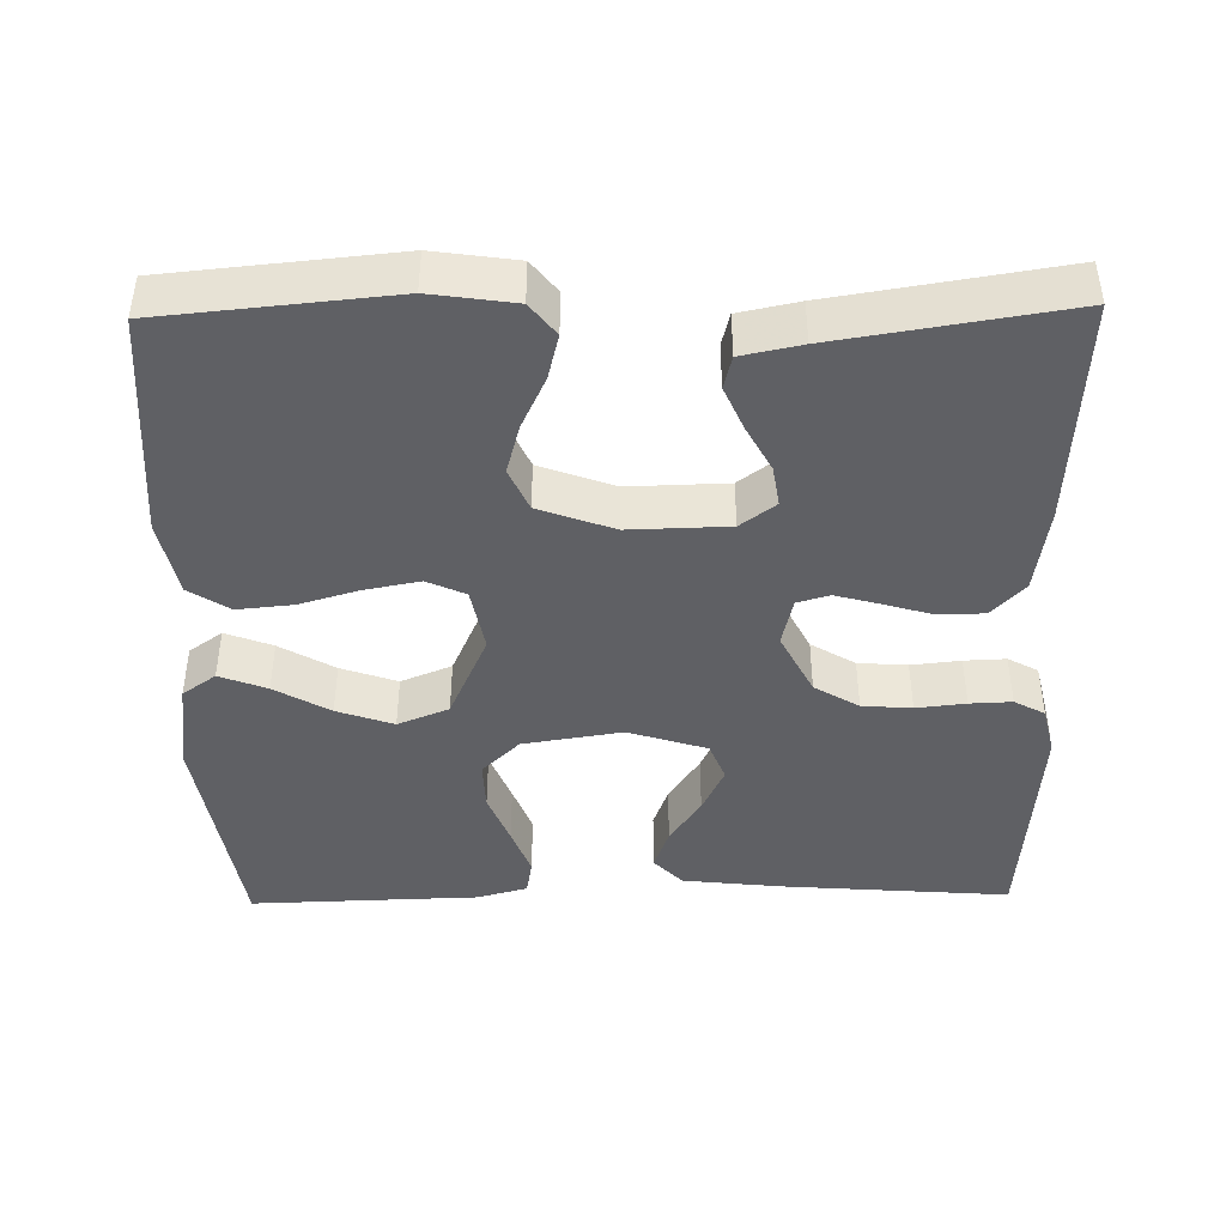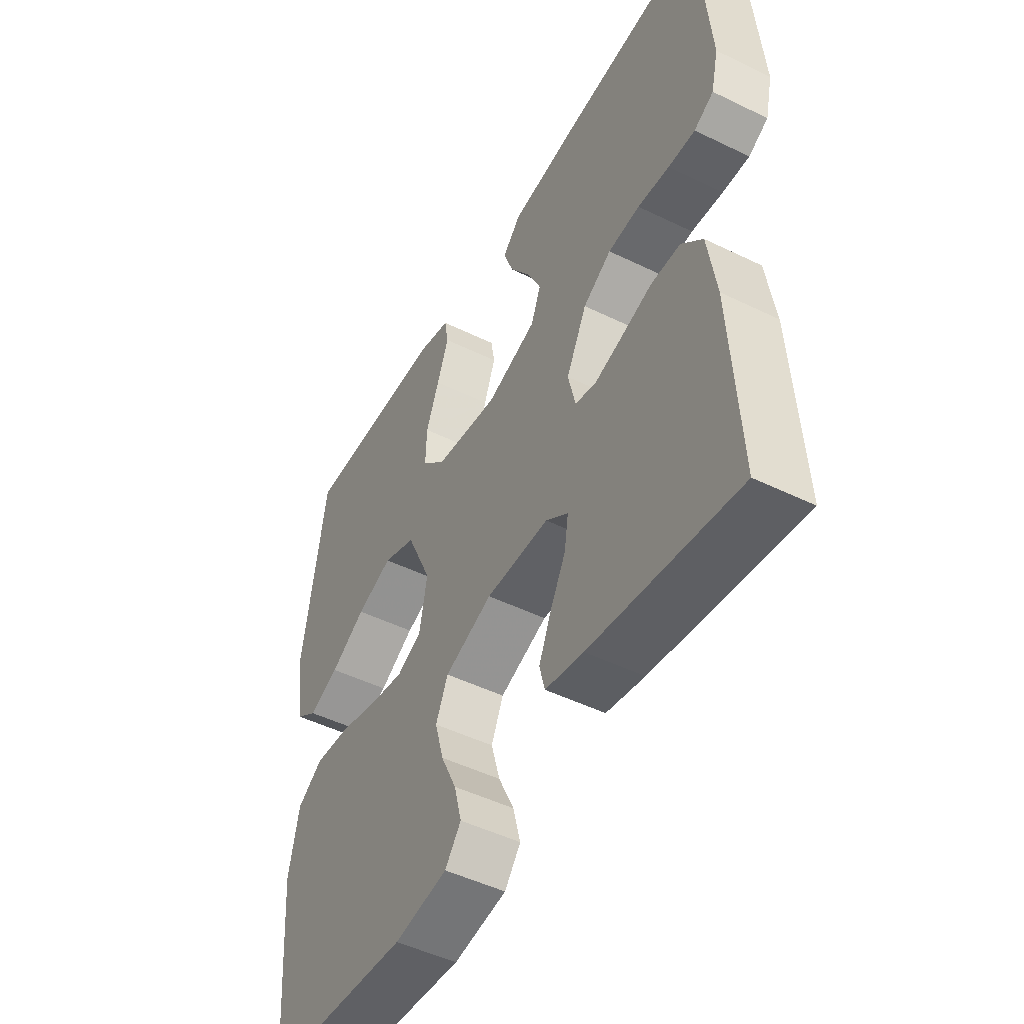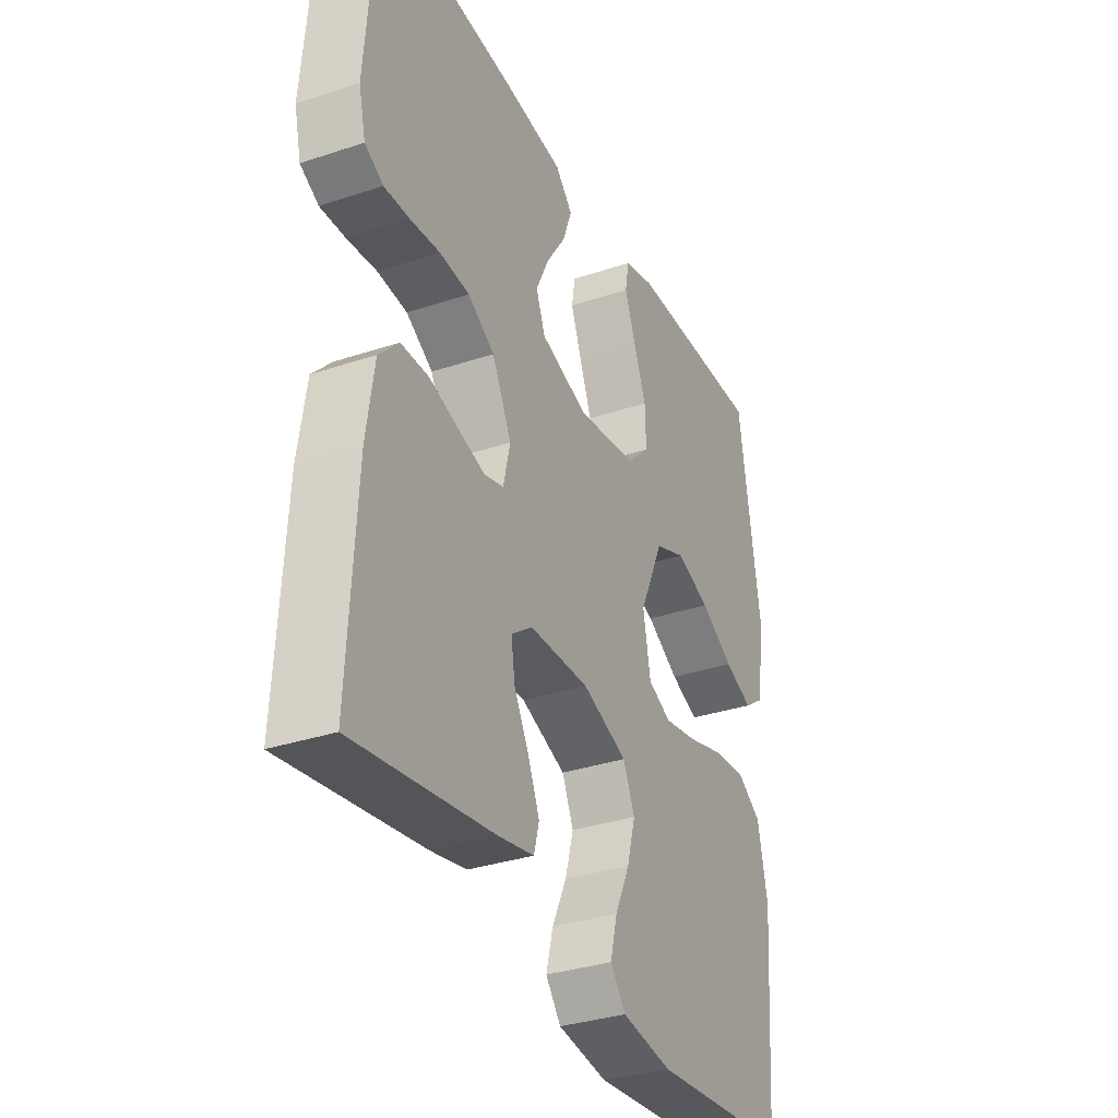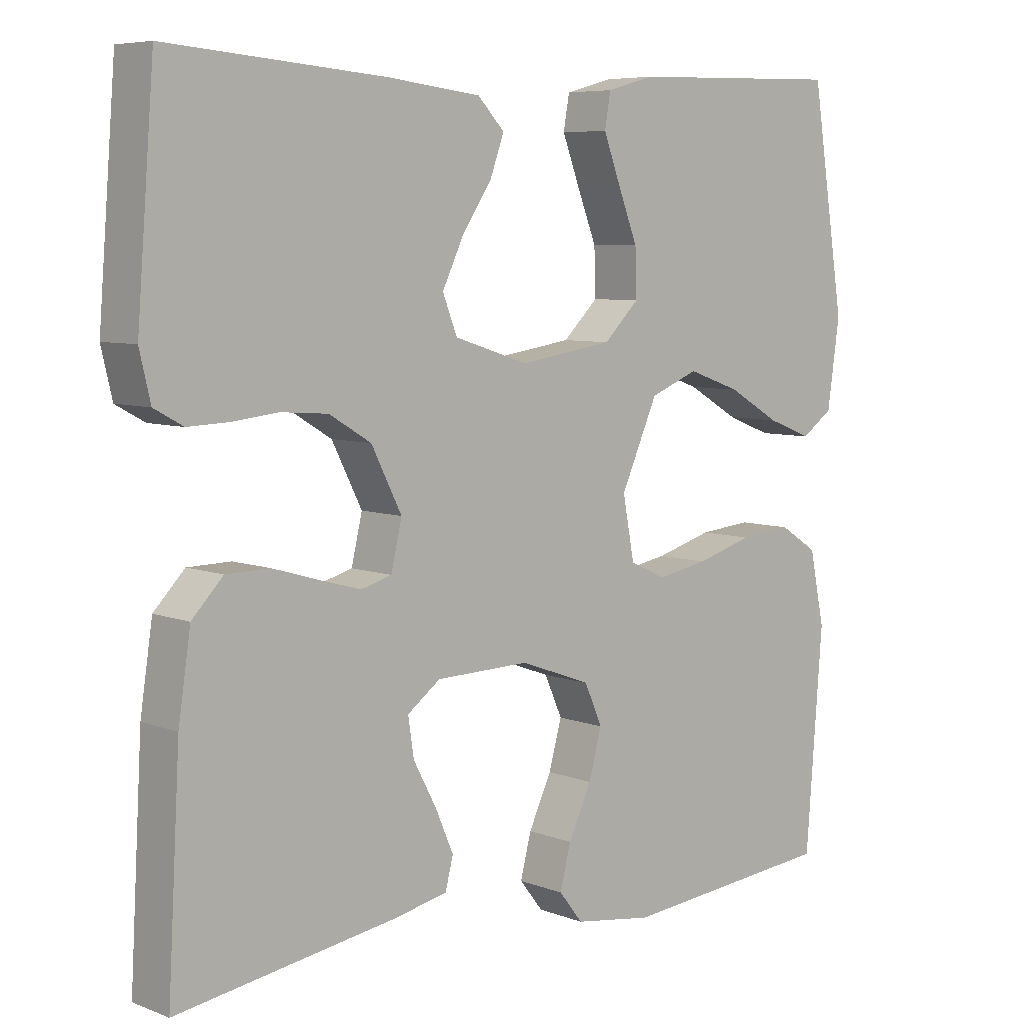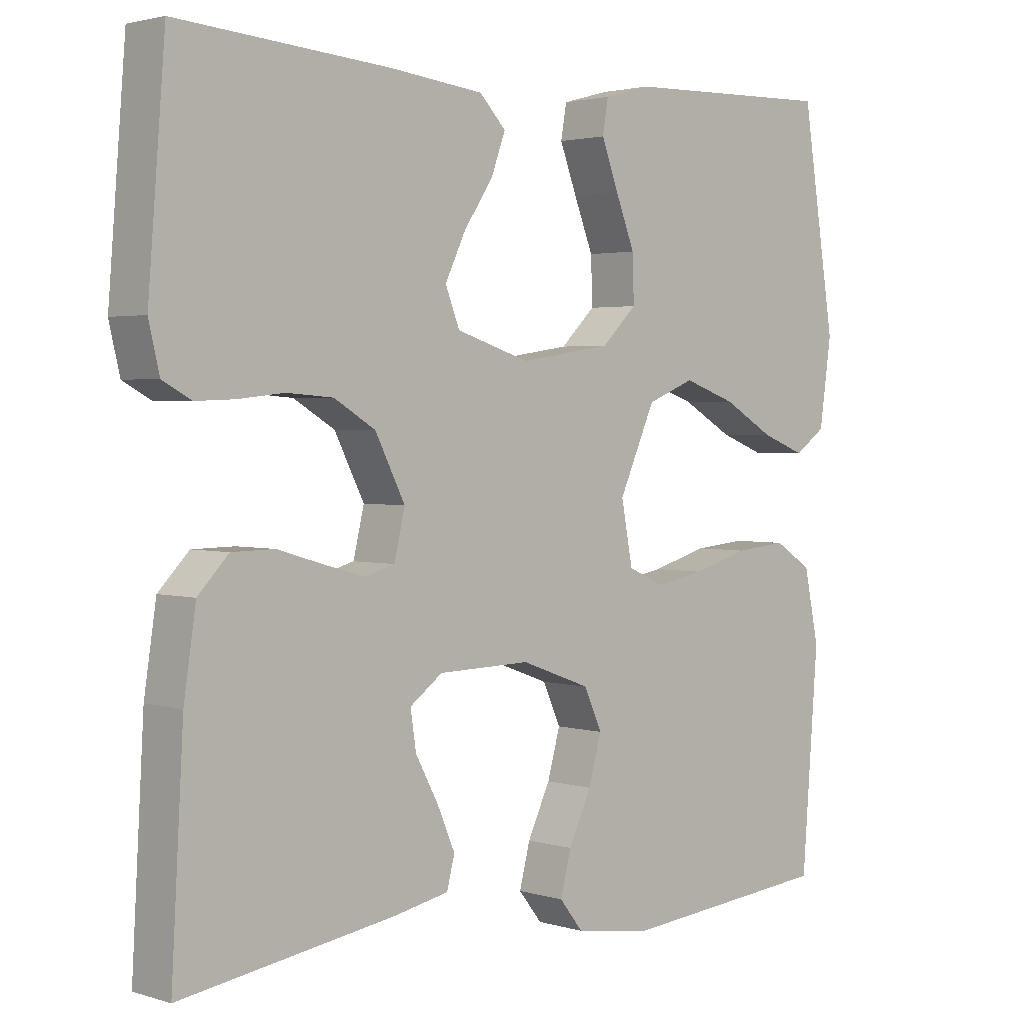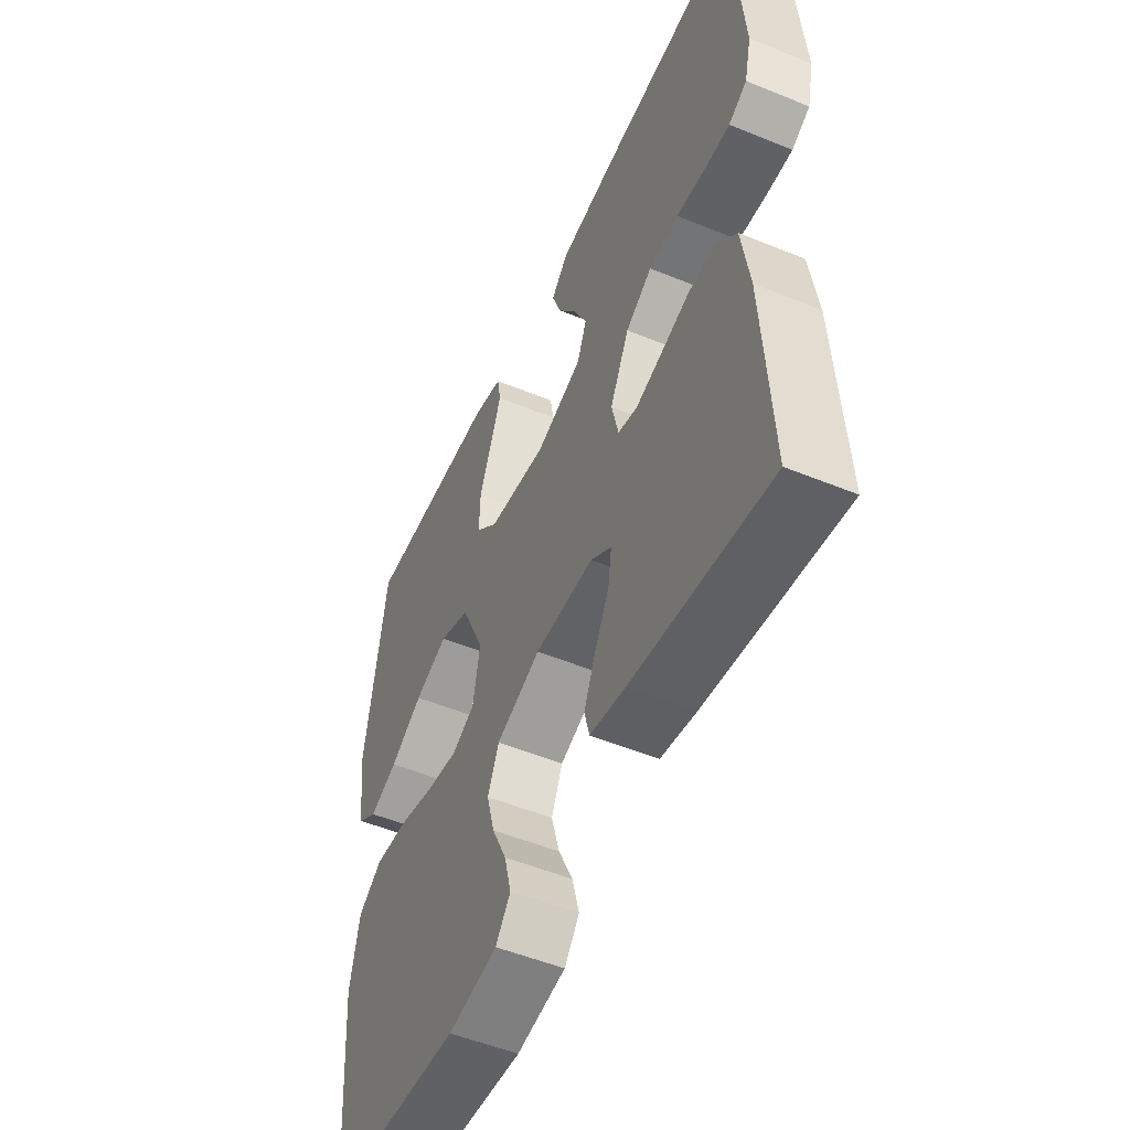
<metadata>
{"format":"obj","ext":"obj","renderer":"f3d","projection":"perspective","resolution":1024,"background":"white","views":[{"elev":-43.4,"azim":-178.9,"up":"+Y"},{"elev":-48.8,"azim":-118.5,"up":"+Z"},{"elev":-33.4,"azim":-65.5,"up":"+Z"},{"elev":6.7,"azim":-42.1,"up":"+Z"},{"elev":2.4,"azim":-43.4,"up":"+Z"},{"elev":-51.9,"azim":-113.9,"up":"+Z"}]}
</metadata>
<code>
v -0.5 0.07 -0.5
v -0.483 0.07 -0.2
v -0.466 0.07 -0.087
v -0.423 0.07 -0.042
v -0.363 0.07 -0.041
v -0.299 0.07 -0.06
v -0.241 0.07 -0.076
v -0.199 0.07 -0.064
v -0.184 0.07 0
v -0.226 0.07 0.083
v -0.284 0.07 0.118
v -0.349 0.07 0.123
v -0.414 0.07 0.116
v -0.469 0.07 0.114
v -0.509 0.07 0.136
v -0.524 0.07 0.2
v -0.5 0.07 0.5
v -0.2 0.07 0.476
v -0.07 0.07 0.461
v -0.033 0.07 0.422
v -0.053 0.07 0.367
v -0.094 0.07 0.306
v -0.123 0.07 0.245
v -0.103 0.07 0.194
v 0 0.07 0.161
v 0.13 0.07 0.181
v 0.179 0.07 0.229
v 0.177 0.07 0.294
v 0.15 0.07 0.363
v 0.126 0.07 0.427
v 0.134 0.07 0.474
v 0.2 0.07 0.492
v 0.5 0.07 0.5
v 0.547 0.07 0.2
v 0.53 0.07 0.08
v 0.486 0.07 0.049
v 0.424 0.07 0.073
v 0.352 0.07 0.115
v 0.278 0.07 0.141
v 0.211 0.07 0.114
v 0.16 0.07 0
v 0.176 0.07 -0.085
v 0.226 0.07 -0.108
v 0.297 0.07 -0.095
v 0.376 0.07 -0.072
v 0.449 0.07 -0.065
v 0.502 0.07 -0.099
v 0.523 0.07 -0.2
v 0.5 0.07 -0.5
v 0.2 0.07 -0.528
v 0.091 0.07 -0.512
v 0.058 0.07 -0.47
v 0.073 0.07 -0.411
v 0.105 0.07 -0.343
v 0.123 0.07 -0.278
v 0.098 0.07 -0.222
v 0 0.07 -0.186
v -0.13 0.07 -0.189
v -0.176 0.07 -0.223
v -0.168 0.07 -0.276
v -0.136 0.07 -0.336
v -0.111 0.07 -0.394
v -0.122 0.07 -0.437
v -0.2 0.07 -0.453
v -0.5 0 -0.5
v -0.483 0 -0.2
v -0.466 0 -0.087
v -0.423 0 -0.042
v -0.363 0 -0.041
v -0.299 0 -0.06
v -0.241 0 -0.076
v -0.199 0 -0.064
v -0.184 0 0
v -0.226 0 0.083
v -0.284 0 0.118
v -0.349 0 0.123
v -0.414 0 0.116
v -0.469 0 0.114
v -0.509 0 0.136
v -0.524 0 0.2
v -0.5 0 0.5
v -0.2 0 0.476
v -0.07 0 0.461
v -0.033 0 0.422
v -0.053 0 0.367
v -0.094 0 0.306
v -0.123 0 0.245
v -0.103 0 0.194
v 0 0 0.161
v 0.13 0 0.181
v 0.179 0 0.229
v 0.177 0 0.294
v 0.15 0 0.363
v 0.126 0 0.427
v 0.134 0 0.474
v 0.2 0 0.492
v 0.5 0 0.5
v 0.547 0 0.2
v 0.53 0 0.08
v 0.486 0 0.049
v 0.424 0 0.073
v 0.352 0 0.115
v 0.278 0 0.141
v 0.211 0 0.114
v 0.16 0 0
v 0.176 0 -0.085
v 0.226 0 -0.108
v 0.297 0 -0.095
v 0.376 0 -0.072
v 0.449 0 -0.065
v 0.502 0 -0.099
v 0.523 0 -0.2
v 0.5 0 -0.5
v 0.2 0 -0.528
v 0.091 0 -0.512
v 0.058 0 -0.47
v 0.073 0 -0.411
v 0.105 0 -0.343
v 0.123 0 -0.278
v 0.098 0 -0.222
v 0 0 -0.186
v -0.13 0 -0.189
v -0.176 0 -0.223
v -0.168 0 -0.276
v -0.136 0 -0.336
v -0.111 0 -0.394
v -0.122 0 -0.437
v -0.2 0 -0.453
f 4 5 6
f 3 4 6
f 2 3 6
f 1 2 6
f 64 1 6
f 63 64 6
f 62 63 6
f 61 62 6
f 60 61 6
f 59 60 6 7
f 58 59 7 8
f 57 58 8 9
f 56 57 9 10
f 52 53 54
f 51 52 54
f 50 51 54
f 49 50 54
f 48 49 54
f 47 48 54
f 46 47 54
f 45 46 54
f 44 45 54
f 43 44 54 55
f 42 43 55 56
f 36 37 38
f 35 36 38
f 34 35 38
f 33 34 38
f 32 33 38
f 31 32 38
f 30 31 38
f 29 30 38
f 28 29 38
f 27 28 38 39
f 26 27 39 40
f 20 21 22
f 19 20 22
f 18 19 22
f 17 18 22
f 16 17 22
f 15 16 22
f 14 15 22
f 13 14 22
f 12 13 22
f 11 12 22 23
f 10 11 23 24
f 10 24 25
f 56 10 25
f 42 56 25
f 41 42 25
f 25 26 40 41
f 70 69 68
f 70 68 67
f 70 67 66
f 70 66 65
f 70 65 128
f 70 128 127
f 70 127 126
f 70 126 125
f 70 125 124
f 71 70 124 123
f 72 71 123 122
f 73 72 122 121
f 74 73 121 120
f 118 117 116
f 118 116 115
f 118 115 114
f 118 114 113
f 118 113 112
f 118 112 111
f 118 111 110
f 118 110 109
f 118 109 108
f 119 118 108 107
f 120 119 107 106
f 102 101 100
f 102 100 99
f 102 99 98
f 102 98 97
f 102 97 96
f 102 96 95
f 102 95 94
f 102 94 93
f 102 93 92
f 103 102 92 91
f 104 103 91 90
f 86 85 84
f 86 84 83
f 86 83 82
f 86 82 81
f 86 81 80
f 86 80 79
f 86 79 78
f 86 78 77
f 86 77 76
f 87 86 76 75
f 88 87 75 74
f 89 88 74
f 89 74 120
f 89 120 106
f 89 106 105
f 105 104 90 89
f 1 65 66 2
f 2 66 67 3
f 3 67 68 4
f 4 68 69 5
f 5 69 70 6
f 6 70 71 7
f 7 71 72 8
f 8 72 73 9
f 9 73 74 10
f 10 74 75 11
f 11 75 76 12
f 12 76 77 13
f 13 77 78 14
f 14 78 79 15
f 15 79 80 16
f 16 80 81 17
f 17 81 82 18
f 18 82 83 19
f 19 83 84 20
f 20 84 85 21
f 21 85 86 22
f 22 86 87 23
f 23 87 88 24
f 24 88 89 25
f 25 89 90 26
f 26 90 91 27
f 27 91 92 28
f 28 92 93 29
f 29 93 94 30
f 30 94 95 31
f 31 95 96 32
f 32 96 97 33
f 33 97 98 34
f 34 98 99 35
f 35 99 100 36
f 36 100 101 37
f 37 101 102 38
f 38 102 103 39
f 39 103 104 40
f 40 104 105 41
f 41 105 106 42
f 42 106 107 43
f 43 107 108 44
f 44 108 109 45
f 45 109 110 46
f 46 110 111 47
f 47 111 112 48
f 48 112 113 49
f 49 113 114 50
f 50 114 115 51
f 51 115 116 52
f 52 116 117 53
f 53 117 118 54
f 54 118 119 55
f 55 119 120 56
f 56 120 121 57
f 57 121 122 58
f 58 122 123 59
f 59 123 124 60
f 60 124 125 61
f 61 125 126 62
f 62 126 127 63
f 63 127 128 64
f 64 128 65 1

</code>
